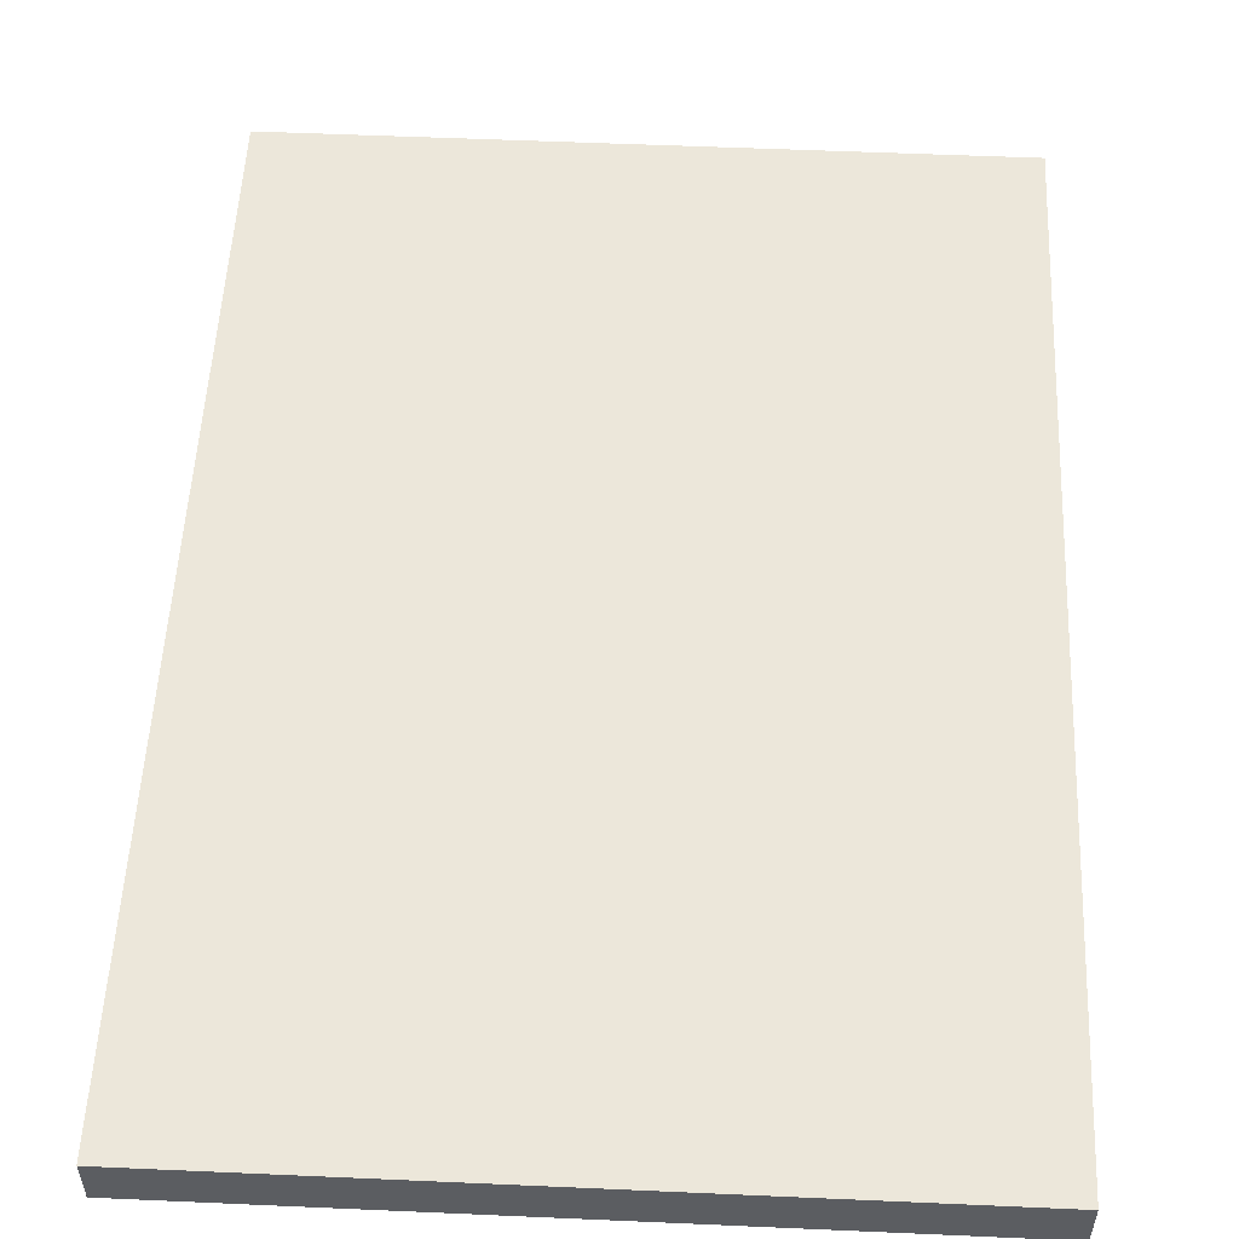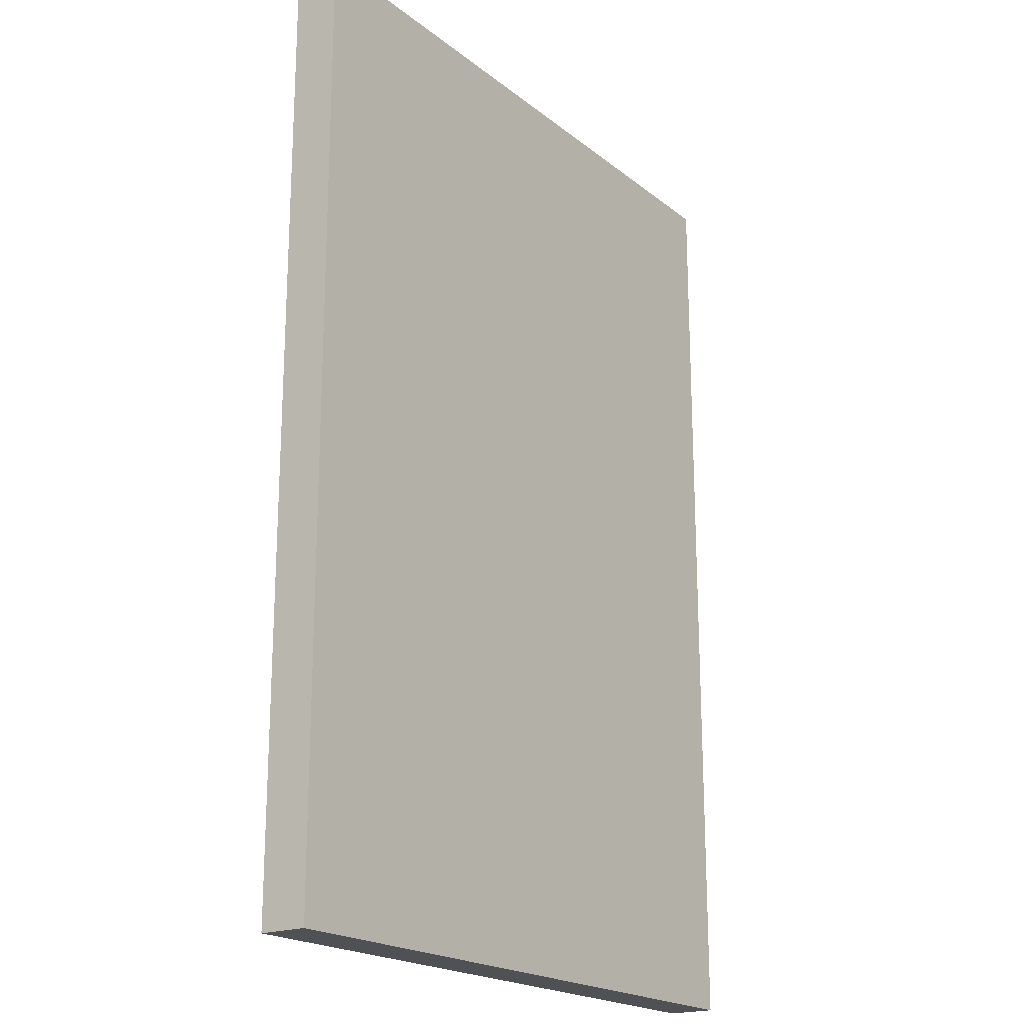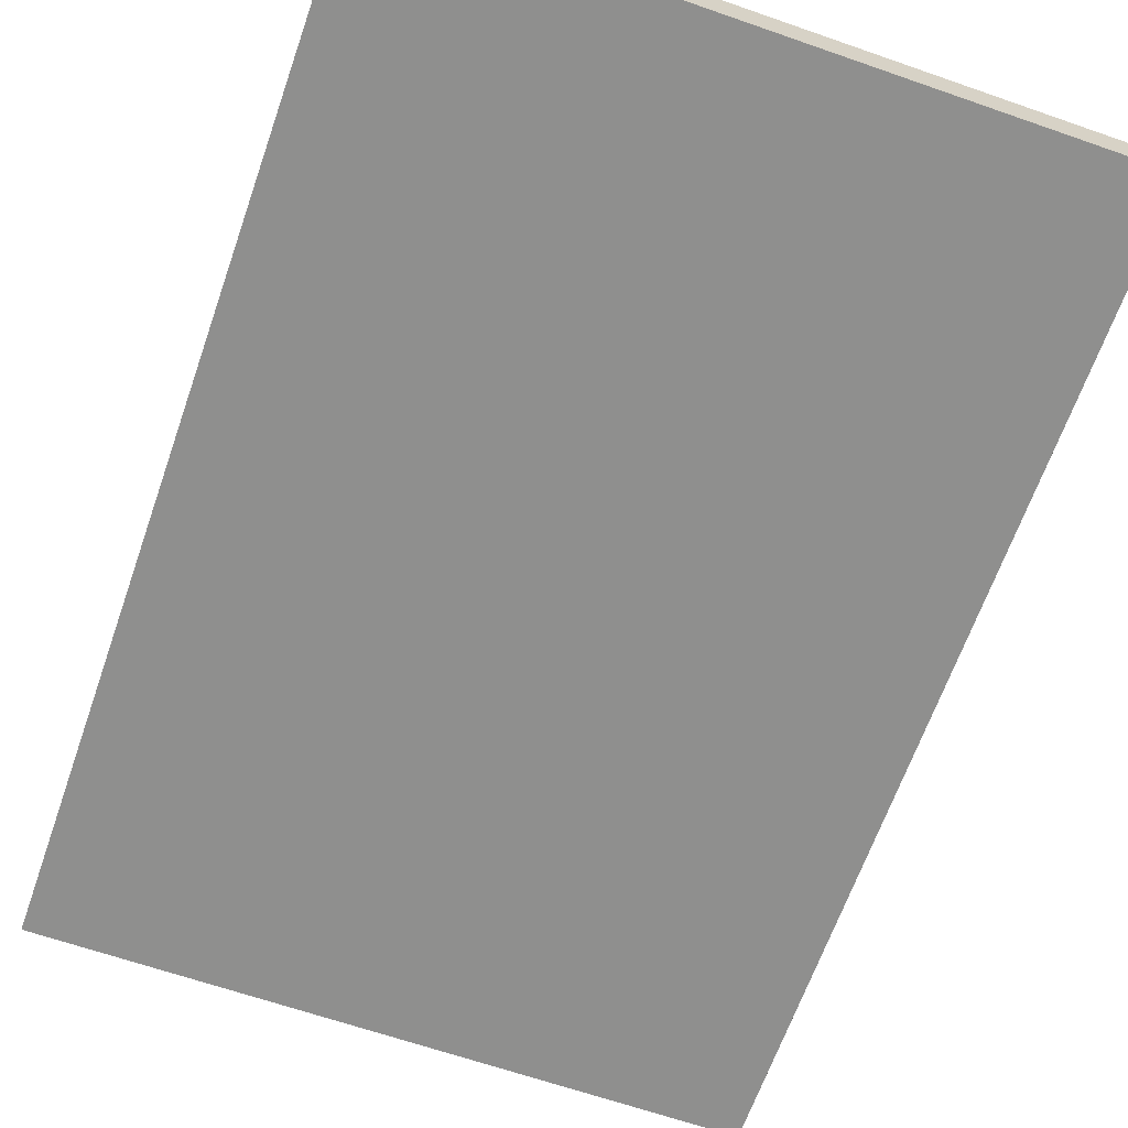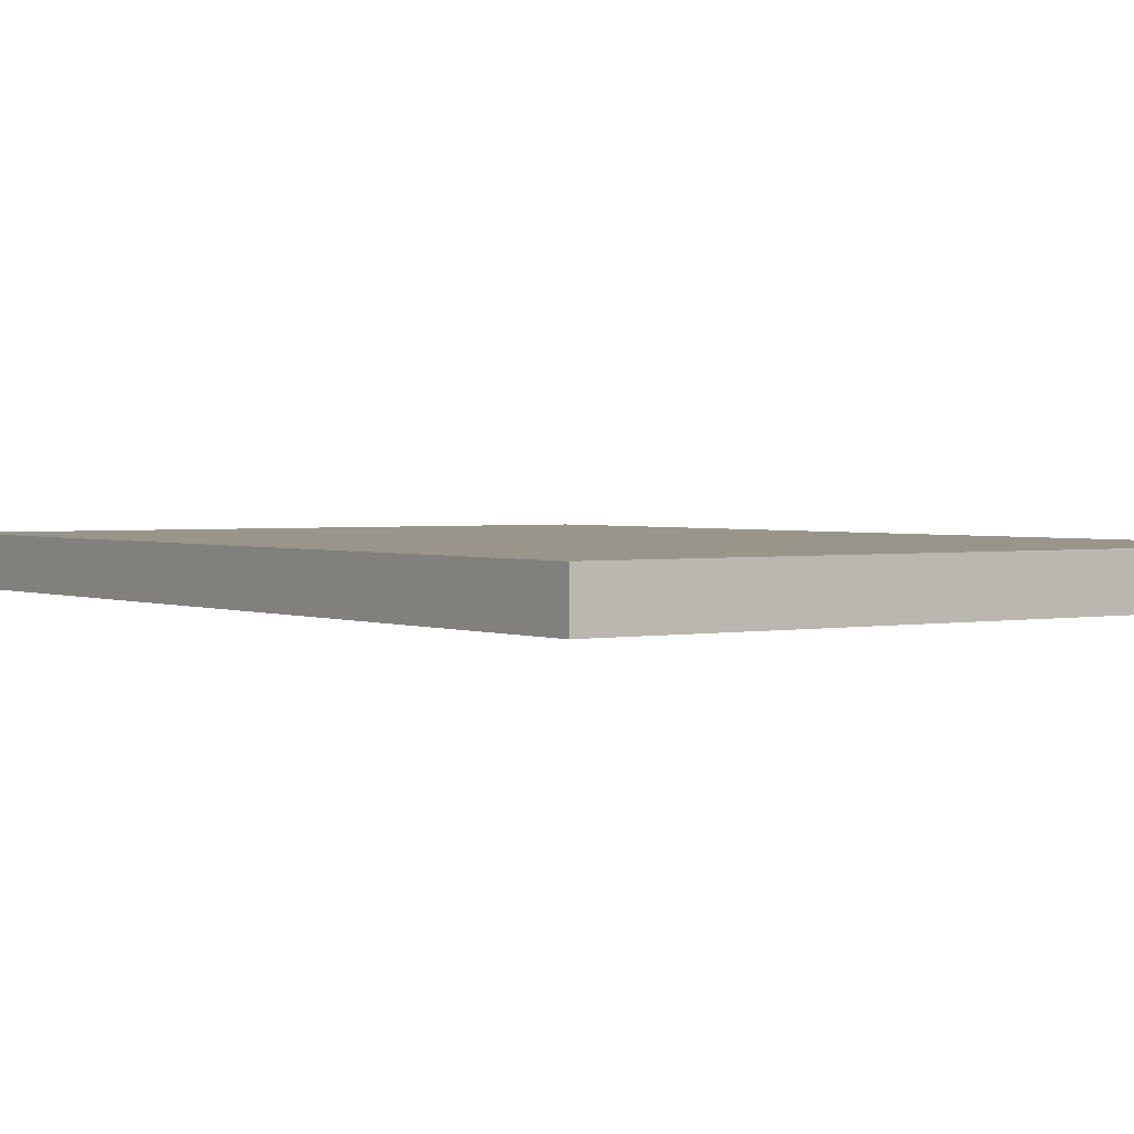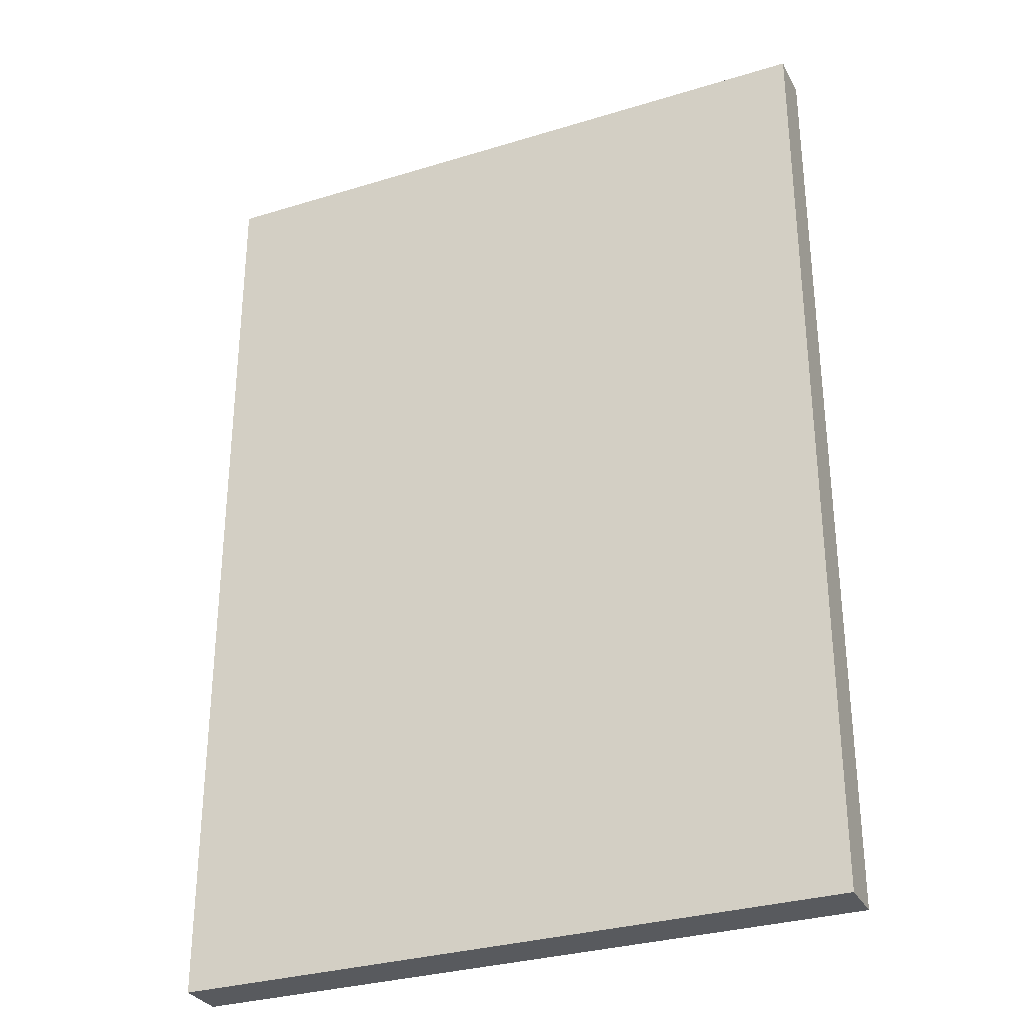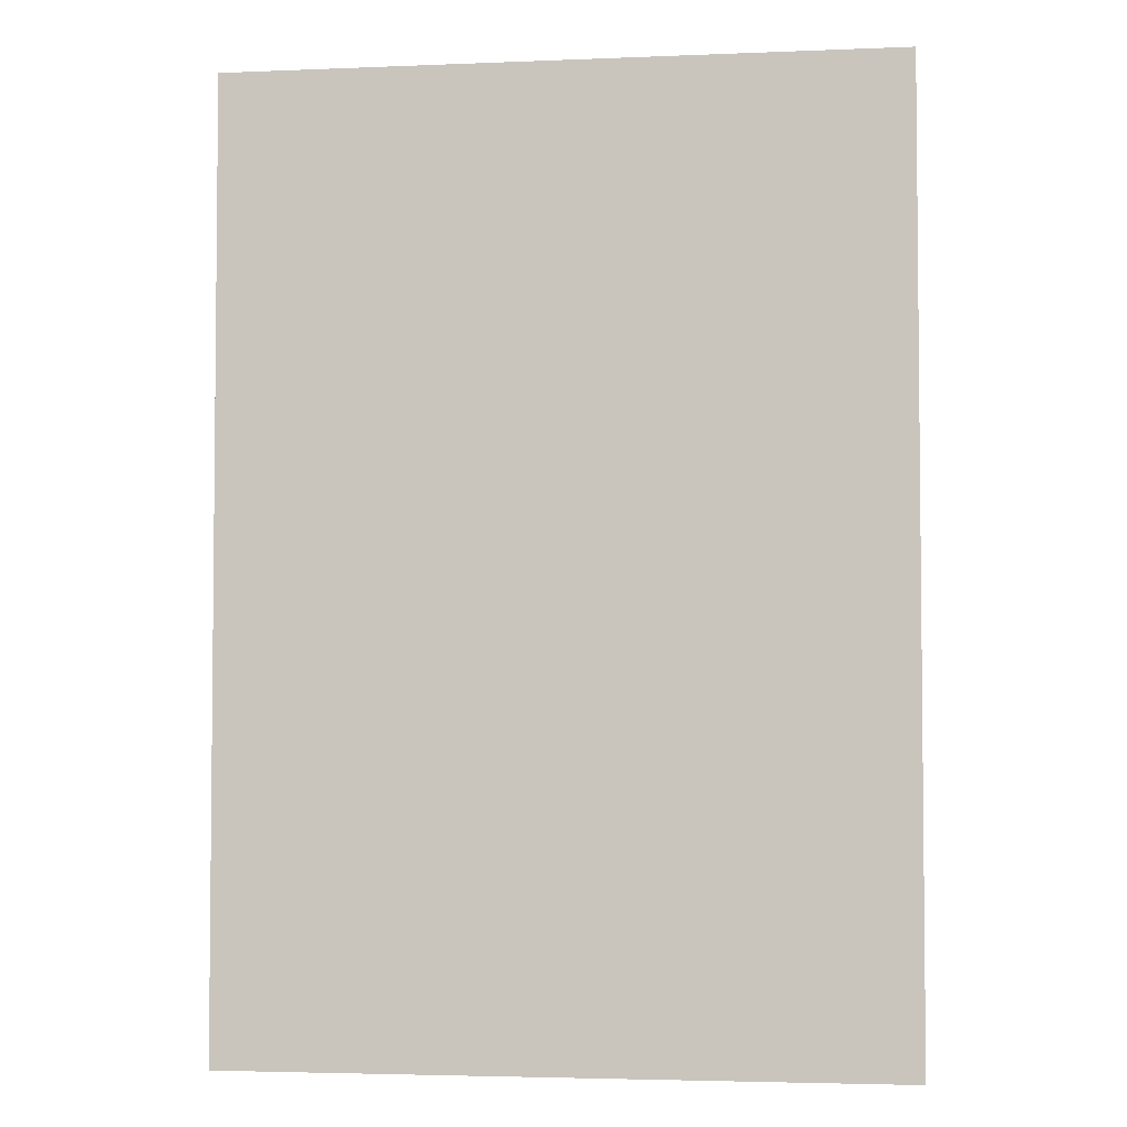
<metadata>
{"format":"obj","ext":"obj","renderer":"f3d","projection":"perspective","resolution":1024,"background":"white","views":[{"elev":53.9,"azim":-177.3,"up":"+Y"},{"elev":-20.1,"azim":-54.4,"up":"+Z"},{"elev":-65.2,"azim":160.7,"up":"+Y"},{"elev":2.0,"azim":144.9,"up":"+Y"},{"elev":-30.9,"azim":-156.2,"up":"+Z"},{"elev":-3.7,"azim":-172.2,"up":"+Z"}]}
</metadata>
<code>
o Cube
v -0.7 0.1 1
v -0.7 0 1
v -0.7 0.1 -1
v -0.7 0 -1
v 0.7 0.1 1
v 0.7 0 1
v 0.7 0.1 -1
v 0.7 0 -1
f 1 5 7 3
f 4 3 7 8
f 8 7 5 6
f 6 2 4 8
f 2 1 3 4
f 6 5 1 2

</code>
